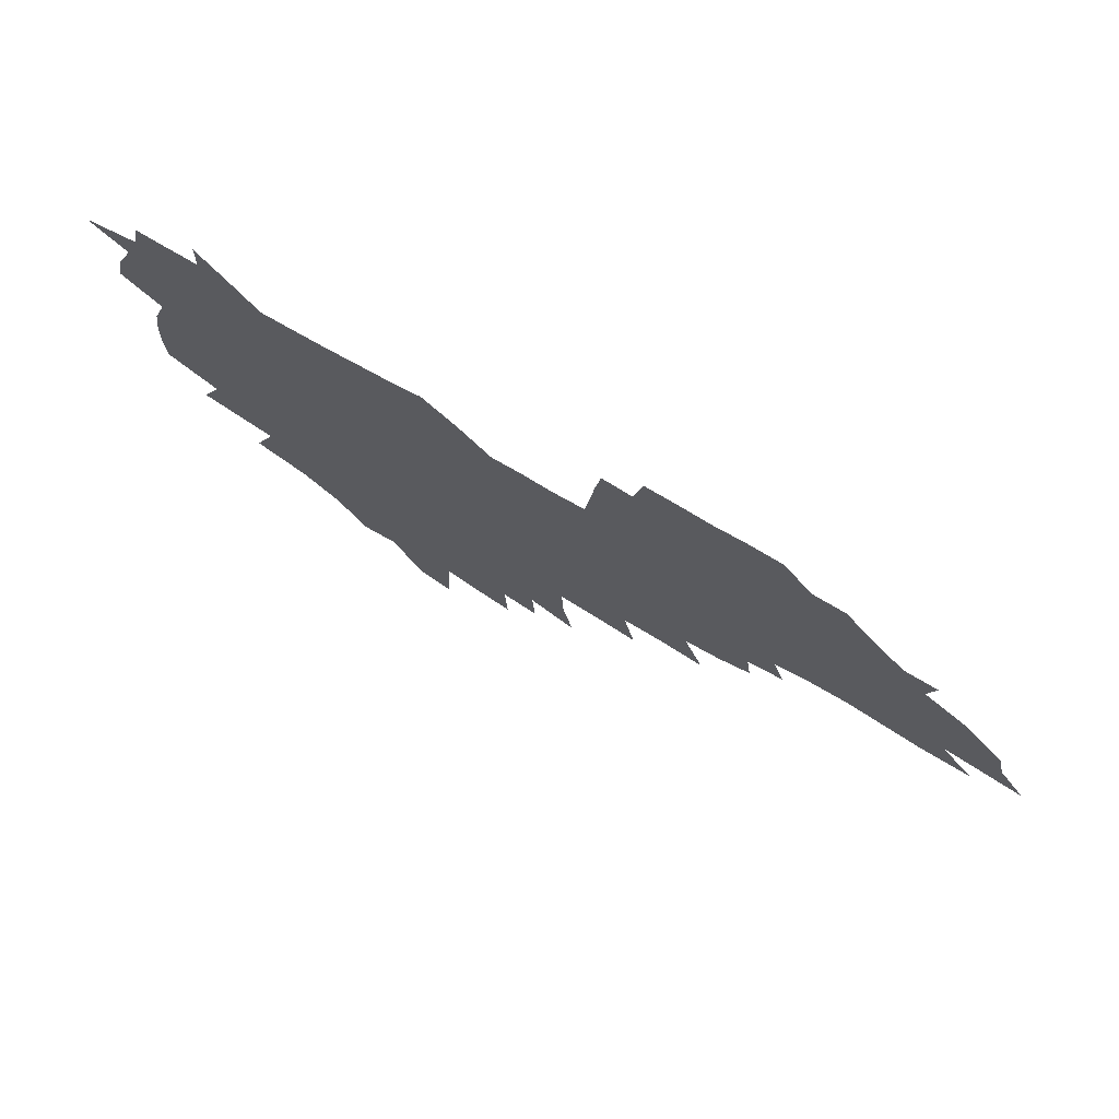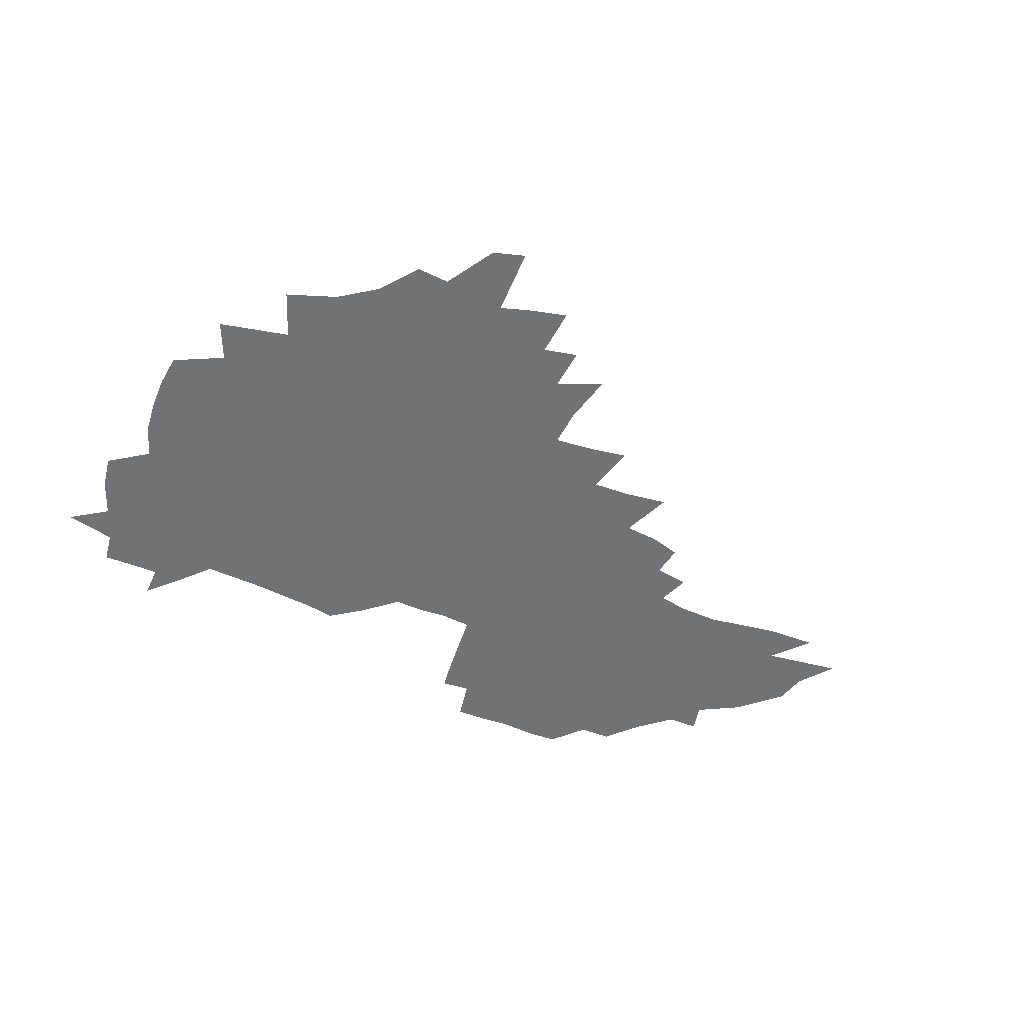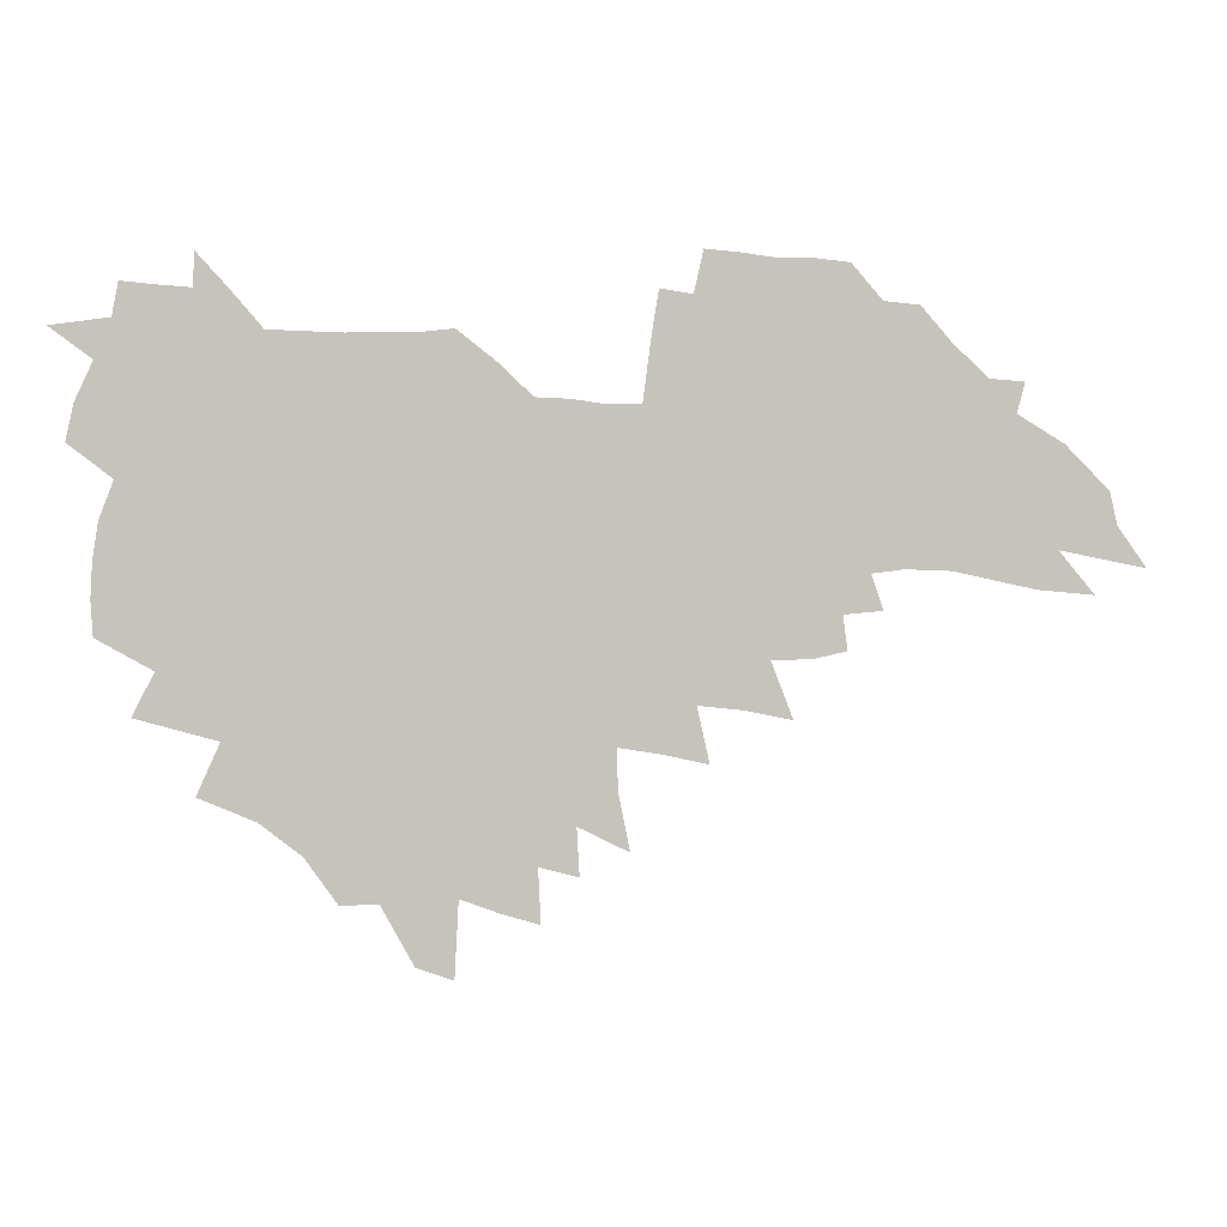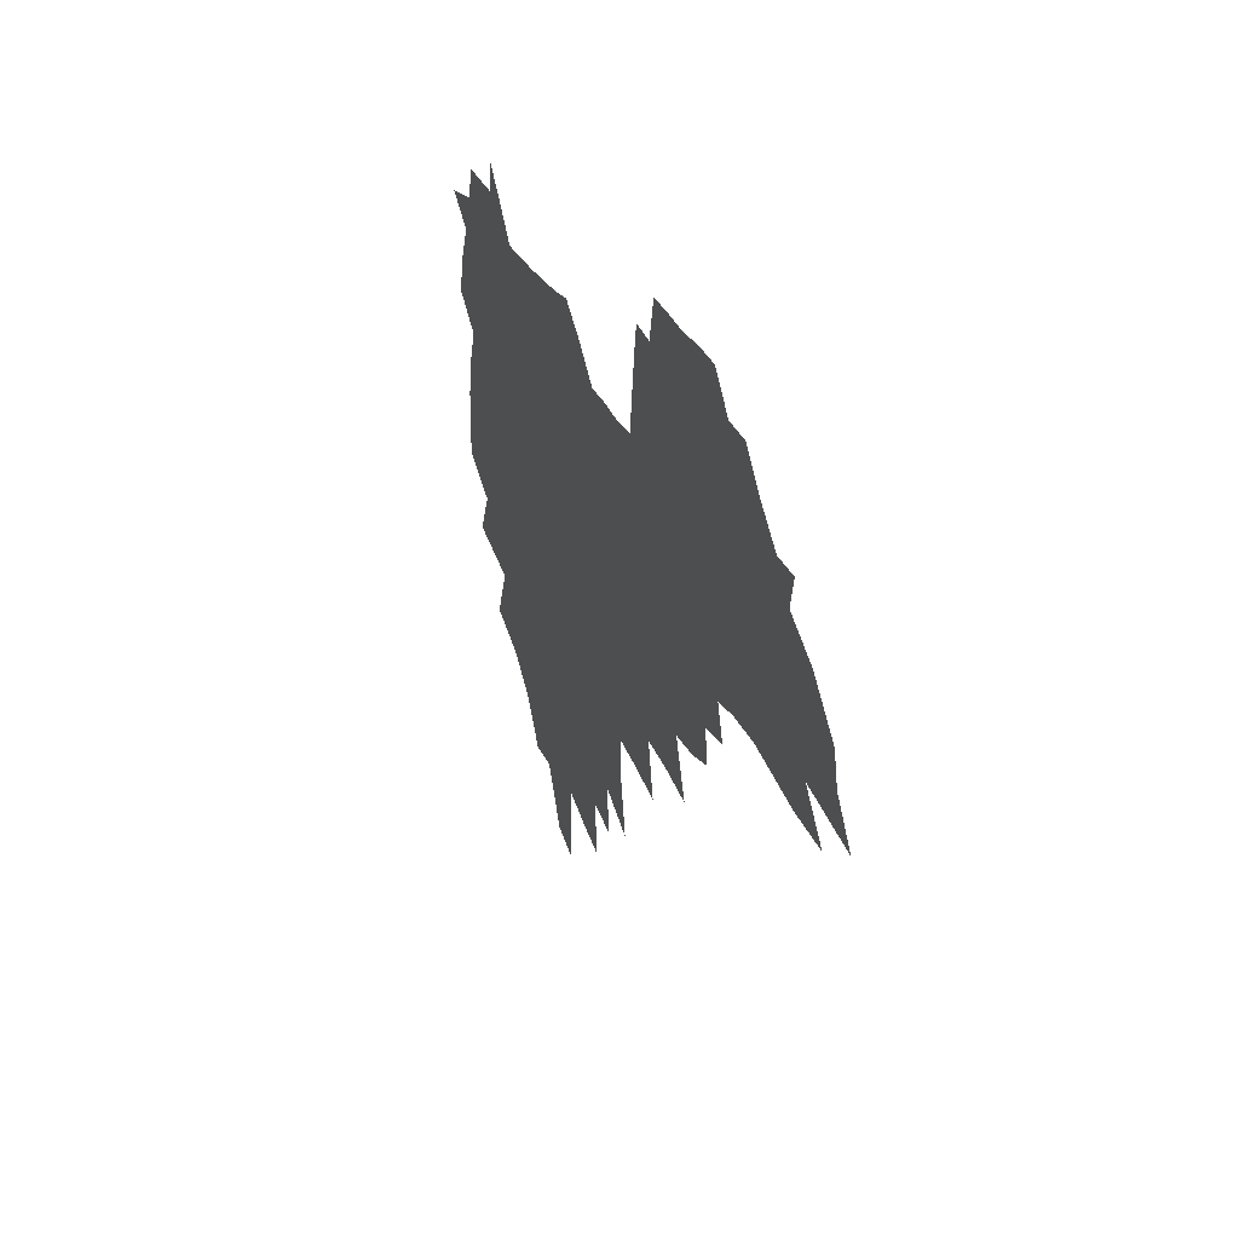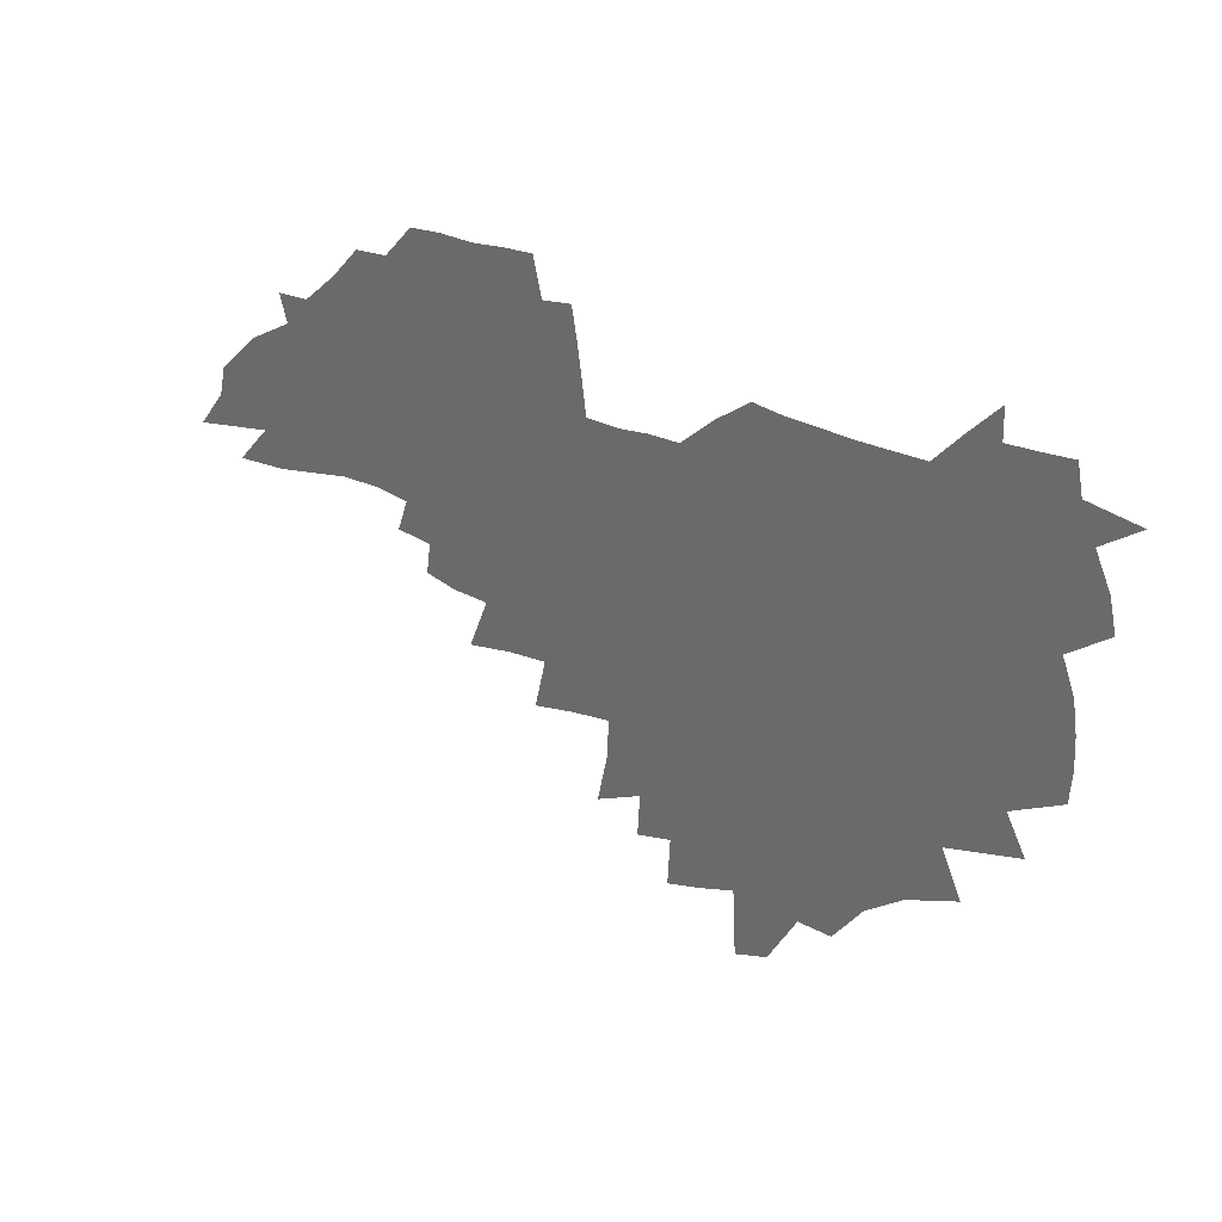
<metadata>
{"format":"obj","ext":"obj","renderer":"f3d","projection":"perspective","resolution":1024,"background":"white","views":[{"elev":72.1,"azim":29.6,"up":"+Y"},{"elev":-55.4,"azim":-26.1,"up":"+Z"},{"elev":1.4,"azim":-7.8,"up":"+Y"},{"elev":26.2,"azim":70.4,"up":"+Y"},{"elev":31.8,"azim":-144.3,"up":"+Y"}]}
</metadata>
<code>
v 205 266.7 0
v 211.6 222.5 0
v 214.9 237.6 0
v 222.3 253.9 0
v 229.1 270.2 0
v 231.8 284 0
v 221.7 148.4 0
v 220.7 162.9 0
v 221.5 177.7 0
v 223.8 192.8 0
v 229.7 208.6 0
v 233.3 223.8 0
v 235.1 238.6 0
v 238.8 253.8 0
v 243 268.9 0
v 245.5 282.7 0
v 235.7 117.8 0
v 244.8 135.4 0
v 248 150.6 0
v 248 164.8 0
v 245.7 179.1 0
v 245.9 193.8 0
v 247.1 208.5 0
v 251.5 223.9 0
v 251.8 238.4 0
v 253.6 252.9 0
v 256.1 267.2 0
v 259.7 281.8 0
v 260.2 295.9 0
v 259.9 87.06 0
v 269.4 108.3 0
v 269.9 123.4 0
v 275.8 139.7 0
v 278.5 153.6 0
v 273.7 166.7 0
v 268.5 180.4 0
v 264.2 194.5 0
v 266.5 209.1 0
v 268.5 223.7 0
v 268.9 238.1 0
v 270.4 252.6 0
v 272.4 266.9 0
v 273.8 281 0
v 283.4 77.11 0
v 289.5 96.89 0
v 290 111.6 0
v 291.3 126.5 0
v 293.7 141.4 0
v 292.9 154.6 0
v 294.4 168.1 0
v 289.6 181.4 0
v 285.9 195.3 0
v 285 209.3 0
v 283.4 223.6 0
v 284.6 237.7 0
v 285 252 0
v 286.5 266.1 0
v 300.7 63.55 0
v 304.7 83.41 0
v 304.5 97.65 0
v 306.1 113.2 0
v 307.4 128 0
v 309.2 142.7 0
v 308.2 155.5 0
v 309.8 169.1 0
v 309.3 182 0
v 305.3 195.6 0
v 304.4 209.2 0
v 302.9 223.2 0
v 301.4 237.4 0
v 301.7 251.5 0
v 301.8 265.7 0
v 314.3 44.49 0
v 318 67.56 0
v 319.3 84.07 0
v 320 99.21 0
v 320.8 114.1 0
v 321.9 128.8 0
v 324 144.1 0
v 324.8 157.3 0
v 323.7 169.7 0
v 323.3 182.7 0
v 322.8 195.8 0
v 321.1 209.2 0
v 321.1 222.7 0
v 318.9 236.8 0
v 317.7 251 0
v 317.1 265.2 0
v 330 44.66 0
v 333 68.88 0
v 334 85.3 0
v 334.4 99.96 0
v 336 116.3 0
v 336.2 129.9 0
v 336.6 143.3 0
v 336.9 156.9 0
v 337.9 170.7 0
v 337.4 183.1 0
v 336.7 196 0
v 335.3 209.5 0
v 334.7 223 0
v 334.1 236.7 0
v 333.3 250.5 0
v 331.4 265.7 0
v 343.7 19.89 0
v 345.9 48.21 0
v 347 67.88 0
v 347.8 85.45 0
v 348.2 99.91 0
v 349 116 0
v 349.3 128.9 0
v 349.8 143.5 0
v 350.1 157.6 0
v 350.2 171 0
v 350.1 183.4 0
v 349.5 196.5 0
v 348.9 209.7 0
v 347.9 223.3 0
v 348.1 236.8 0
v 347.1 250.7 0
v 345.7 265.8 0
v 359 14.37 0
v 360.6 46.24 0
v 361.5 63.48 0
v 361.6 83.32 0
v 362 99.53 0
v 362.3 114.7 0
v 362.6 129 0
v 362.9 142.9 0
v 363.1 156.7 0
v 363.2 170.1 0
v 362.9 183.5 0
v 362.6 196.7 0
v 362.3 210.1 0
v 362 223.5 0
v 361.4 237.5 0
v 360.4 251.7 0
v 359.6 267.3 0
v 361 286 0
v 376.7 40.28 0
v 376.2 61.66 0
v 375.5 82.83 0
v 375.9 97.54 0
v 376.1 112.6 0
v 376.1 127.8 0
v 376.7 141.4 0
v 376.7 155.5 0
v 376.2 170.3 0
v 376.1 183.5 0
v 375.9 196.8 0
v 375.7 210.3 0
v 375.4 224 0
v 375.8 239.6 0
v 375.5 255 0
v 392.7 35.42 0
v 391.6 58.14 0
v 390.5 78.8 0
v 390.3 95.26 0
v 390.3 111 0
v 390.4 125.7 0
v 391.2 139.6 0
v 391 154 0
v 389.4 170.1 0
v 389.2 183.5 0
v 389.3 196.8 0
v 389.2 210.4 0
v 389.3 224.4 0
v 390.2 241.1 0
v 408 53.77 0
v 406.8 73.71 0
v 405.2 92.91 0
v 406.1 107.8 0
v 405.9 123.1 0
v 406.3 137.7 0
v 405.4 153.1 0
v 404.6 168.1 0
v 403.6 182.7 0
v 402.9 196.8 0
v 402.9 210.4 0
v 403 224 0
v 404.3 240.6 0
v 428 63.2 0
v 423.2 87.1 0
v 422.6 104.5 0
v 423.8 119.2 0
v 421.4 137 0
v 420.6 151.9 0
v 418.9 167.8 0
v 417.8 182.3 0
v 416.7 196.8 0
v 416.6 210.4 0
v 417 224.2 0
v 418.2 238.7 0
v 441.2 101.5 0
v 438.7 120.5 0
v 437.6 135.6 0
v 435.5 151.6 0
v 433.2 167.9 0
v 432.3 181.9 0
v 430.3 196.9 0
v 431.2 210.4 0
v 430.9 224 0
v 432.8 238.8 0
v 434.7 253.4 0
v 437 270.3 0
v 439.3 283.9 0
v 459.6 97.36 0
v 454.4 120.6 0
v 452.5 136.6 0
v 450 152.6 0
v 447.9 167.9 0
v 446.5 182.3 0
v 444.9 196.6 0
v 445.5 210.1 0
v 444.7 223.8 0
v 446.4 237.8 0
v 448.2 252.1 0
v 450.8 267.5 0
v 452.9 281.9 0
v 457 299.6 0
v 472.7 118.7 0
v 467.7 137.8 0
v 464.9 153.4 0
v 461.7 169.3 0
v 460.5 183.1 0
v 460.3 196.7 0
v 459 210.5 0
v 457.5 223.5 0
v 461.6 238.3 0
v 463.7 252.6 0
v 464.6 266.3 0
v 467 280.9 0
v 471.4 298.4 0
v 493 114.6 0
v 483.9 138.3 0
v 480.1 154.4 0
v 478.2 168.8 0
v 475.6 183.4 0
v 475.3 197 0
v 475.1 210.7 0
v 475.1 224.3 0
v 477.1 238.5 0
v 477.7 252.1 0
v 480.1 266.5 0
v 482.5 281.1 0
v 485.5 296.6 0
v 500.6 138.7 0
v 495.8 155.3 0
v 492.5 170.1 0
v 490.6 183.9 0
v 490 197.3 0
v 490.4 210.8 0
v 490.6 224.3 0
v 491.8 238.1 0
v 493.2 252 0
v 496.5 266.8 0
v 497.4 280.5 0
v 501.3 296.6 0
v 514.8 141.8 0
v 512.9 156.2 0
v 508.3 171 0
v 506.6 184.4 0
v 503.2 198.2 0
v 503.7 210.8 0
v 506.4 224.6 0
v 506.3 237.9 0
v 507.9 251.6 0
v 511.6 266.4 0
v 511.1 279.6 0
v 515.8 295.2 0
v 529.3 157.7 0
v 524.3 172.4 0
v 522.2 185.3 0
v 521.8 198.1 0
v 519.8 211.3 0
v 520.9 224.4 0
v 520.1 237.6 0
v 521.9 250.9 0
v 524.9 265.4 0
v 528.9 280.2 0
v 537.9 174.1 0
v 536.9 186.1 0
v 536.2 198.6 0
v 534.9 211.5 0
v 534.6 224.4 0
v 538.7 237.9 0
v 538 251 0
v 540.5 264.6 0
v 544 278.8 0
v 557.3 173.4 0
v 553.7 186.3 0
v 551.6 198.9 0
v 550.8 211.5 0
v 552 224.3 0
v 554.5 237.4 0
v 555 250.5 0
v 557.1 263.9 0
v 592.1 165.9 0
v 572.5 186 0
v 569.5 198.8 0
v 568.3 211.3 0
v 569.5 223.9 0
v 568.4 236.8 0
v 572.1 249.9 0
v 616.1 163.7 0
v 600.9 181.7 0
v 591.7 197 0
v 586.4 210.8 0
v 584.9 223.5 0
v 583.5 236 0
v 586.9 248.8 0
v 637.6 174.4 0
v 625.2 191.5 0
v 622.1 205.3 0
v 603.4 224 0
f 4 5 1
f 11 12 2
f 2 12 3
f 12 13 3
f 3 13 4
f 13 14 4
f 4 14 5
f 14 15 5
f 5 15 6
f 15 16 6
f 18 19 7
f 7 19 8
f 19 20 8
f 8 20 9
f 20 21 9
f 9 21 10
f 21 22 10
f 10 22 11
f 22 23 11
f 11 23 12
f 23 24 12
f 12 24 13
f 24 25 13
f 13 25 14
f 25 26 14
f 14 26 15
f 26 27 15
f 15 27 16
f 27 28 16
f 31 32 17
f 17 32 18
f 32 33 18
f 18 33 19
f 33 34 19
f 19 34 20
f 34 35 20
f 20 35 21
f 35 36 21
f 21 36 22
f 36 37 22
f 22 37 23
f 37 38 23
f 23 38 24
f 38 39 24
f 24 39 25
f 39 40 25
f 25 40 26
f 40 41 26
f 26 41 27
f 41 42 27
f 27 42 28
f 42 43 28
f 28 43 29
f 44 45 30
f 30 45 31
f 45 46 31
f 31 46 32
f 46 47 32
f 32 47 33
f 47 48 33
f 33 48 34
f 48 49 34
f 34 49 35
f 49 50 35
f 35 50 36
f 50 51 36
f 36 51 37
f 51 52 37
f 37 52 38
f 52 53 38
f 38 53 39
f 53 54 39
f 39 54 40
f 54 55 40
f 40 55 41
f 55 56 41
f 41 56 42
f 56 57 42
f 42 57 43
f 58 59 44
f 44 59 45
f 59 60 45
f 45 60 46
f 60 61 46
f 46 61 47
f 61 62 47
f 47 62 48
f 62 63 48
f 48 63 49
f 63 64 49
f 49 64 50
f 64 65 50
f 50 65 51
f 65 66 51
f 51 66 52
f 66 67 52
f 52 67 53
f 67 68 53
f 53 68 54
f 68 69 54
f 54 69 55
f 69 70 55
f 55 70 56
f 70 71 56
f 56 71 57
f 71 72 57
f 73 74 58
f 58 74 59
f 74 75 59
f 59 75 60
f 75 76 60
f 60 76 61
f 76 77 61
f 61 77 62
f 77 78 62
f 62 78 63
f 78 79 63
f 63 79 64
f 79 80 64
f 64 80 65
f 80 81 65
f 65 81 66
f 81 82 66
f 66 82 67
f 82 83 67
f 67 83 68
f 83 84 68
f 68 84 69
f 84 85 69
f 69 85 70
f 85 86 70
f 70 86 71
f 86 87 71
f 71 87 72
f 87 88 72
f 73 89 74
f 89 90 74
f 74 90 75
f 90 91 75
f 75 91 76
f 91 92 76
f 76 92 77
f 92 93 77
f 77 93 78
f 93 94 78
f 78 94 79
f 94 95 79
f 79 95 80
f 95 96 80
f 80 96 81
f 96 97 81
f 81 97 82
f 97 98 82
f 82 98 83
f 98 99 83
f 83 99 84
f 99 100 84
f 84 100 85
f 100 101 85
f 85 101 86
f 101 102 86
f 86 102 87
f 102 103 87
f 87 103 88
f 103 104 88
f 105 106 89
f 89 106 90
f 106 107 90
f 90 107 91
f 107 108 91
f 91 108 92
f 108 109 92
f 92 109 93
f 109 110 93
f 93 110 94
f 110 111 94
f 94 111 95
f 111 112 95
f 95 112 96
f 112 113 96
f 96 113 97
f 113 114 97
f 97 114 98
f 114 115 98
f 98 115 99
f 115 116 99
f 99 116 100
f 116 117 100
f 100 117 101
f 117 118 101
f 101 118 102
f 118 119 102
f 102 119 103
f 119 120 103
f 103 120 104
f 120 121 104
f 105 122 106
f 122 123 106
f 106 123 107
f 123 124 107
f 107 124 108
f 124 125 108
f 108 125 109
f 125 126 109
f 109 126 110
f 126 127 110
f 110 127 111
f 127 128 111
f 111 128 112
f 128 129 112
f 112 129 113
f 129 130 113
f 113 130 114
f 130 131 114
f 114 131 115
f 131 132 115
f 115 132 116
f 132 133 116
f 116 133 117
f 133 134 117
f 117 134 118
f 134 135 118
f 118 135 119
f 135 136 119
f 119 136 120
f 136 137 120
f 120 137 121
f 137 138 121
f 123 140 124
f 140 141 124
f 124 141 125
f 141 142 125
f 125 142 126
f 142 143 126
f 126 143 127
f 143 144 127
f 127 144 128
f 144 145 128
f 128 145 129
f 145 146 129
f 129 146 130
f 146 147 130
f 130 147 131
f 147 148 131
f 131 148 132
f 148 149 132
f 132 149 133
f 149 150 133
f 133 150 134
f 150 151 134
f 134 151 135
f 151 152 135
f 135 152 136
f 152 153 136
f 136 153 137
f 153 154 137
f 137 154 138
f 140 155 141
f 155 156 141
f 141 156 142
f 156 157 142
f 142 157 143
f 157 158 143
f 143 158 144
f 158 159 144
f 144 159 145
f 159 160 145
f 145 160 146
f 160 161 146
f 146 161 147
f 161 162 147
f 147 162 148
f 162 163 148
f 148 163 149
f 163 164 149
f 149 164 150
f 164 165 150
f 150 165 151
f 165 166 151
f 151 166 152
f 166 167 152
f 152 167 153
f 167 168 153
f 153 168 154
f 156 169 157
f 169 170 157
f 157 170 158
f 170 171 158
f 158 171 159
f 171 172 159
f 159 172 160
f 172 173 160
f 160 173 161
f 173 174 161
f 161 174 162
f 174 175 162
f 162 175 163
f 175 176 163
f 163 176 164
f 176 177 164
f 164 177 165
f 177 178 165
f 165 178 166
f 178 179 166
f 166 179 167
f 179 180 167
f 167 180 168
f 180 181 168
f 170 182 171
f 182 183 171
f 171 183 172
f 183 184 172
f 172 184 173
f 184 185 173
f 173 185 174
f 185 186 174
f 174 186 175
f 186 187 175
f 175 187 176
f 187 188 176
f 176 188 177
f 188 189 177
f 177 189 178
f 189 190 178
f 178 190 179
f 190 191 179
f 179 191 180
f 191 192 180
f 180 192 181
f 192 193 181
f 184 194 185
f 194 195 185
f 185 195 186
f 195 196 186
f 186 196 187
f 196 197 187
f 187 197 188
f 197 198 188
f 188 198 189
f 198 199 189
f 189 199 190
f 199 200 190
f 190 200 191
f 200 201 191
f 191 201 192
f 201 202 192
f 192 202 193
f 202 203 193
f 194 207 195
f 207 208 195
f 195 208 196
f 208 209 196
f 196 209 197
f 209 210 197
f 197 210 198
f 210 211 198
f 198 211 199
f 211 212 199
f 199 212 200
f 212 213 200
f 200 213 201
f 213 214 201
f 201 214 202
f 214 215 202
f 202 215 203
f 215 216 203
f 203 216 204
f 216 217 204
f 204 217 205
f 217 218 205
f 205 218 206
f 218 219 206
f 208 221 209
f 221 222 209
f 209 222 210
f 222 223 210
f 210 223 211
f 223 224 211
f 211 224 212
f 224 225 212
f 212 225 213
f 225 226 213
f 213 226 214
f 226 227 214
f 214 227 215
f 227 228 215
f 215 228 216
f 228 229 216
f 216 229 217
f 229 230 217
f 217 230 218
f 230 231 218
f 218 231 219
f 231 232 219
f 219 232 220
f 232 233 220
f 221 234 222
f 234 235 222
f 222 235 223
f 235 236 223
f 223 236 224
f 236 237 224
f 224 237 225
f 237 238 225
f 225 238 226
f 238 239 226
f 226 239 227
f 239 240 227
f 227 240 228
f 240 241 228
f 228 241 229
f 241 242 229
f 229 242 230
f 242 243 230
f 230 243 231
f 243 244 231
f 231 244 232
f 244 245 232
f 232 245 233
f 245 246 233
f 235 247 236
f 247 248 236
f 236 248 237
f 248 249 237
f 237 249 238
f 249 250 238
f 238 250 239
f 250 251 239
f 239 251 240
f 251 252 240
f 240 252 241
f 252 253 241
f 241 253 242
f 253 254 242
f 242 254 243
f 254 255 243
f 243 255 244
f 255 256 244
f 244 256 245
f 256 257 245
f 245 257 246
f 257 258 246
f 247 259 248
f 259 260 248
f 248 260 249
f 260 261 249
f 249 261 250
f 261 262 250
f 250 262 251
f 262 263 251
f 251 263 252
f 263 264 252
f 252 264 253
f 264 265 253
f 253 265 254
f 265 266 254
f 254 266 255
f 266 267 255
f 255 267 256
f 267 268 256
f 256 268 257
f 268 269 257
f 257 269 258
f 269 270 258
f 260 271 261
f 271 272 261
f 261 272 262
f 272 273 262
f 262 273 263
f 273 274 263
f 263 274 264
f 274 275 264
f 264 275 265
f 275 276 265
f 265 276 266
f 276 277 266
f 266 277 267
f 277 278 267
f 267 278 268
f 278 279 268
f 268 279 269
f 279 280 269
f 269 280 270
f 272 281 273
f 281 282 273
f 273 282 274
f 282 283 274
f 274 283 275
f 283 284 275
f 275 284 276
f 284 285 276
f 276 285 277
f 285 286 277
f 277 286 278
f 286 287 278
f 278 287 279
f 287 288 279
f 279 288 280
f 288 289 280
f 281 290 282
f 290 291 282
f 282 291 283
f 291 292 283
f 283 292 284
f 292 293 284
f 284 293 285
f 293 294 285
f 285 294 286
f 294 295 286
f 286 295 287
f 295 296 287
f 287 296 288
f 296 297 288
f 288 297 289
f 290 298 291
f 298 299 291
f 291 299 292
f 299 300 292
f 292 300 293
f 300 301 293
f 293 301 294
f 301 302 294
f 294 302 295
f 302 303 295
f 295 303 296
f 303 304 296
f 296 304 297
f 298 305 299
f 305 306 299
f 299 306 300
f 306 307 300
f 300 307 301
f 307 308 301
f 301 308 302
f 308 309 302
f 302 309 303
f 309 310 303
f 303 310 304
f 310 311 304
f 306 312 307
f 312 313 307
f 307 313 308
f 313 314 308
f 308 314 309
f 314 315 309
f 309 315 310

</code>
